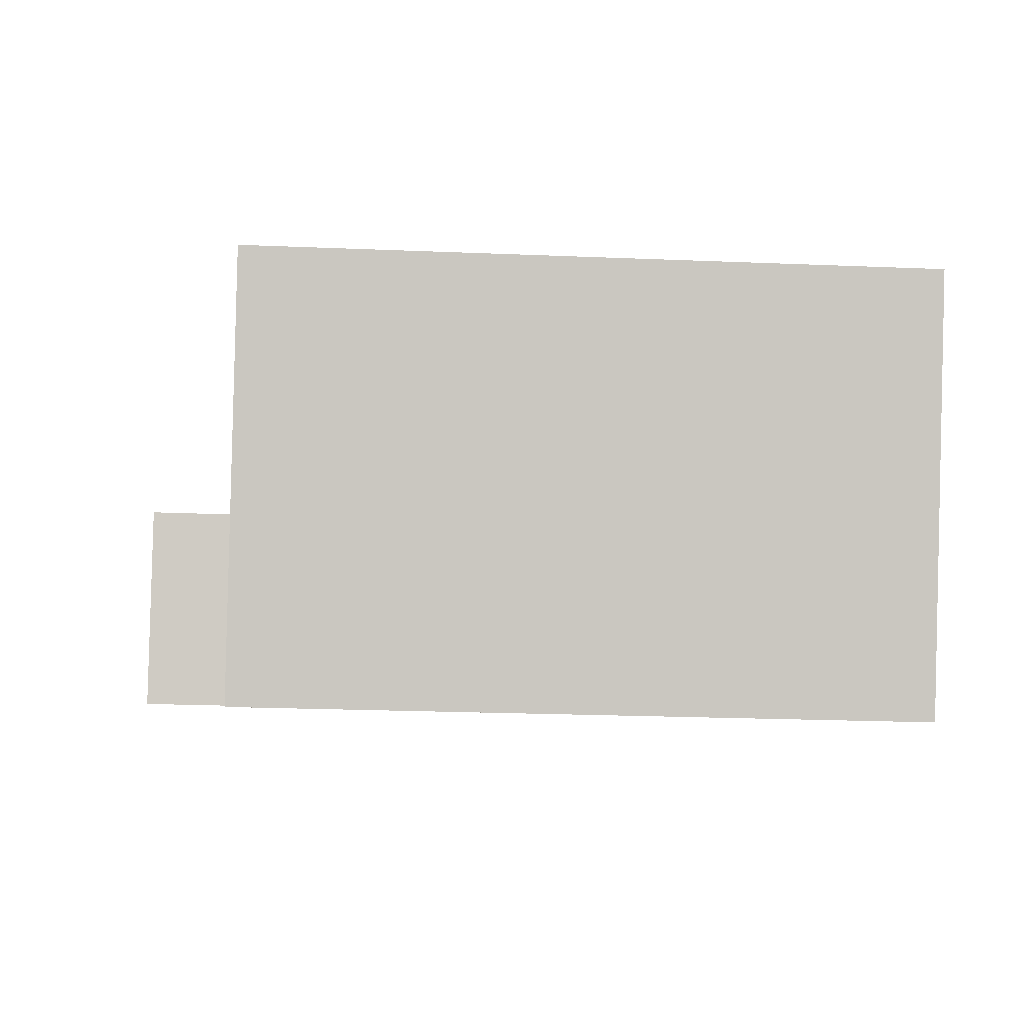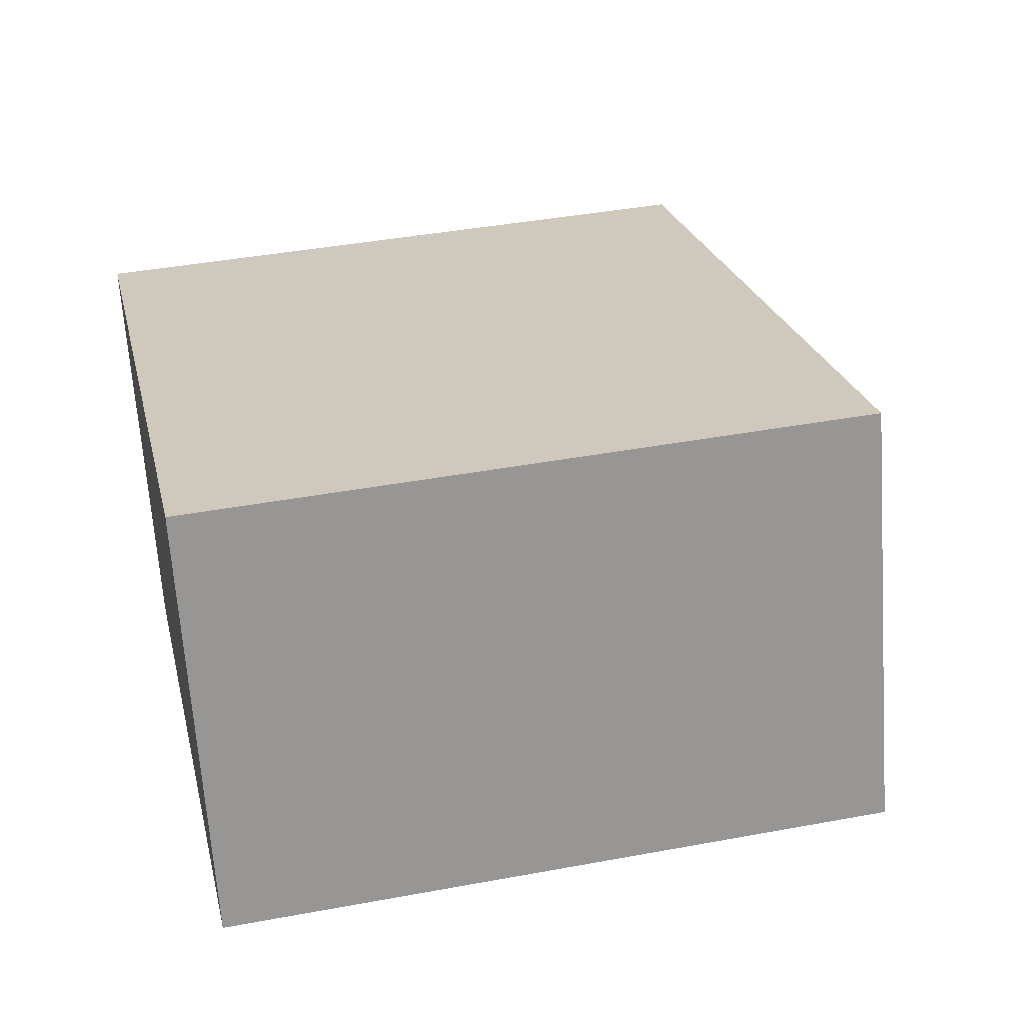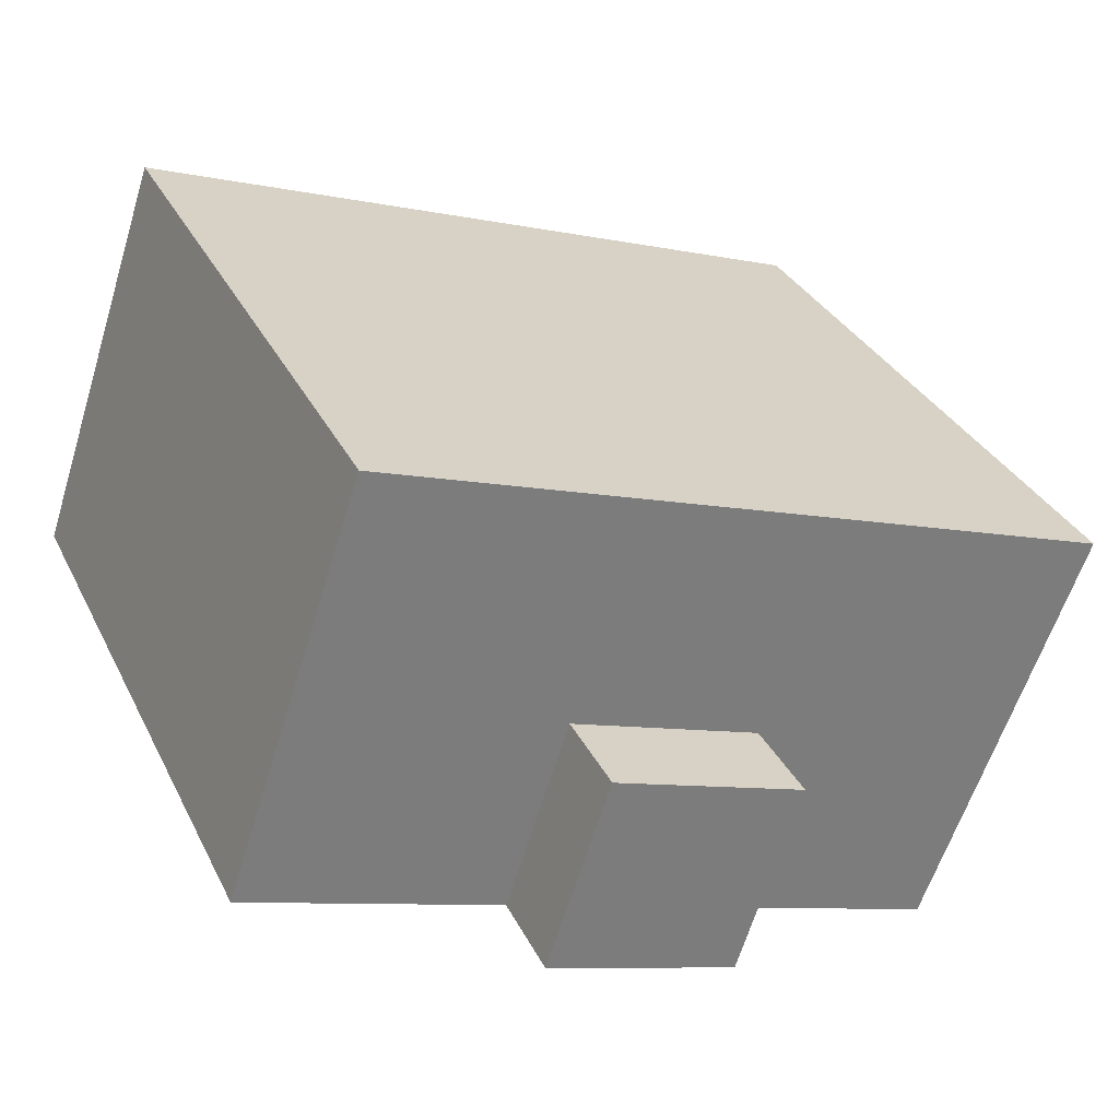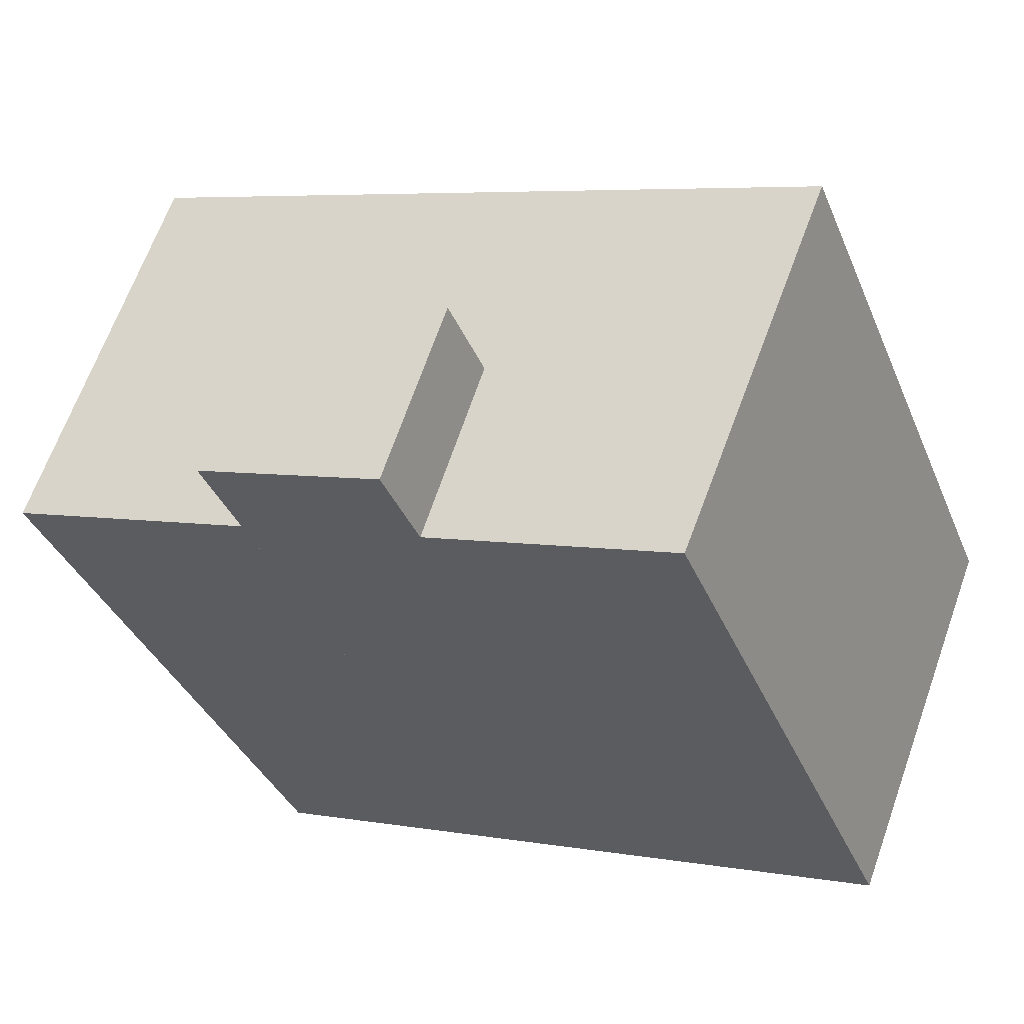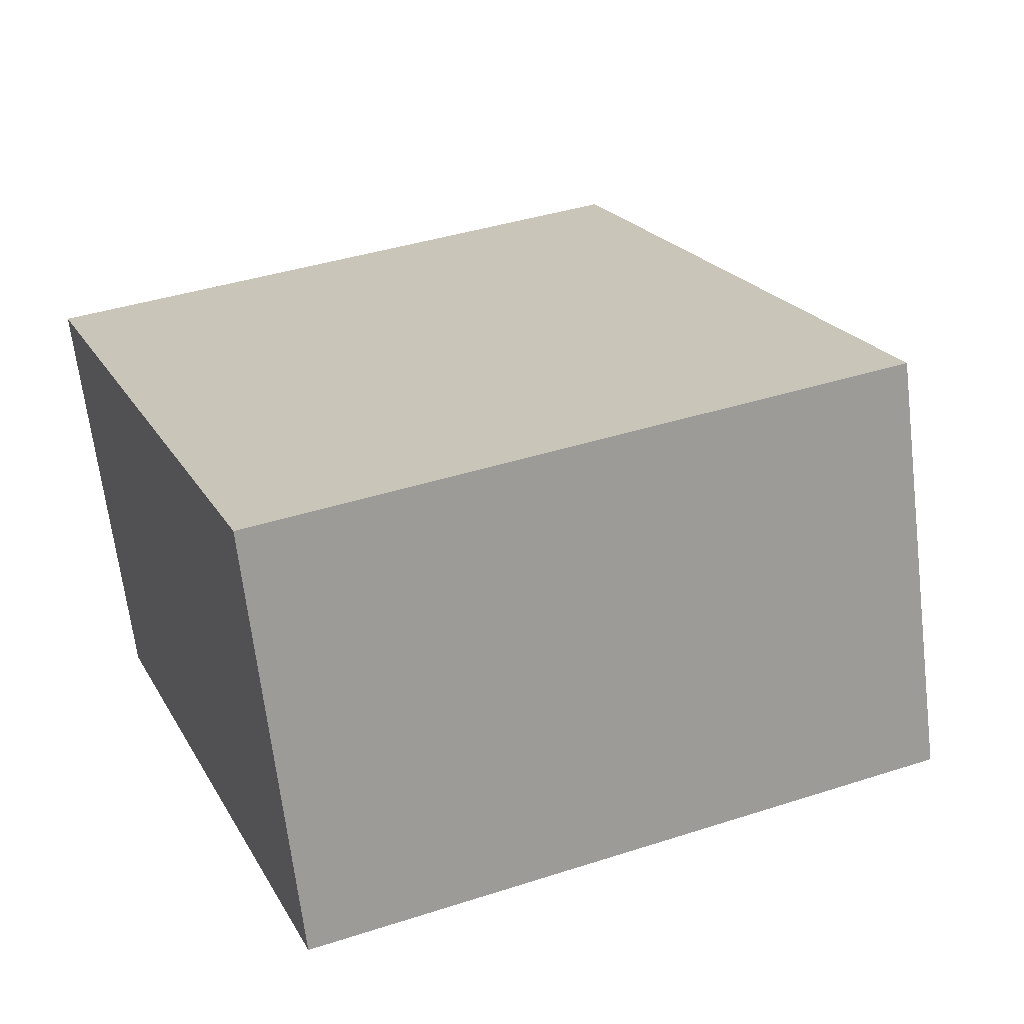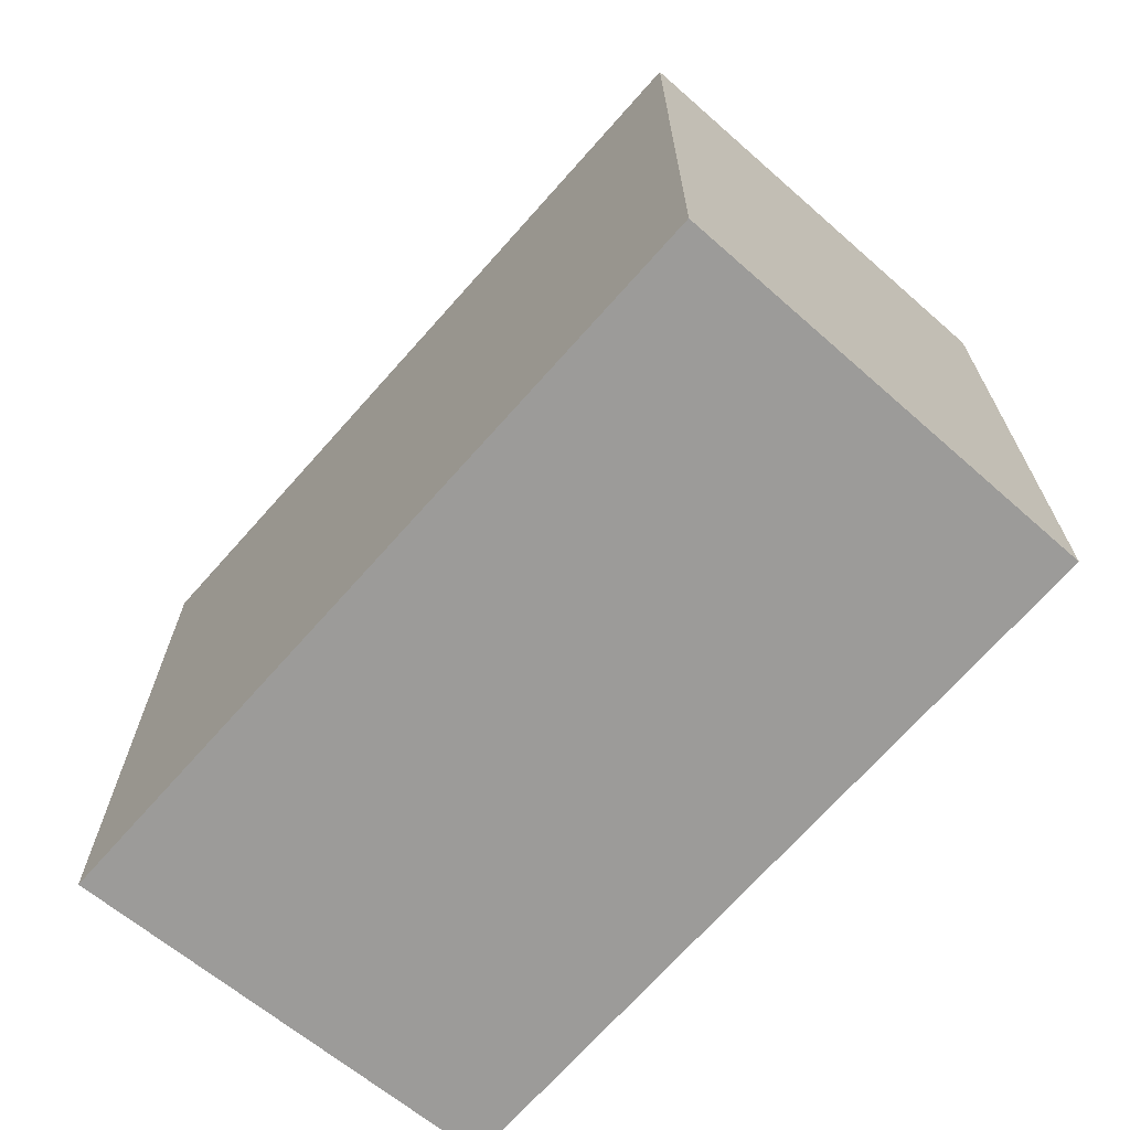
<metadata>
{"format":"obj","ext":"obj","renderer":"f3d","projection":"perspective","resolution":1024,"background":"white","views":[{"elev":-23.1,"azim":-94.0,"up":"+Z"},{"elev":41.3,"azim":77.3,"up":"+Z"},{"elev":32.0,"azim":157.2,"up":"+Z"},{"elev":-37.0,"azim":-158.9,"up":"+Z"},{"elev":39.4,"azim":68.0,"up":"+Z"},{"elev":-69.8,"azim":30.0,"up":"+Y"}]}
</metadata>
<code>
v  7.793 -1.596e-16 2.606
v  0.0003975 18.66 -0.0005895
v  0 0 0
v  13.16 -2.694e-16 4.399
v  20.4 -4.178e-16 6.823
v  7.794 18.66 2.605
v  13.16 18.66 4.399
v  20.4 18.66 6.822
v  16.98 21.32 -6.966
v  11.62 18.66 -8.76
v  11.62 21.32 -8.76
v  11.62 5.363e-16 -8.759
v  16.98 4.265e-16 -6.966
v  16.98 18.66 -6.966
v  24.23 18.66 -4.543
v  24.23 2.782e-16 -4.543
v  4.433 6.834e-16 -11.16
v  4.434 18.66 -11.16
v  15.2 18.66 -1.672
v  9.836 21.32 -3.466
v  9.836 18.66 -3.466
v  15.2 21.32 -1.672
g defaultobject
f 1 2 3
f 2 1 4
f 2 4 5
f 2 5 6
f 6 5 7
f 7 5 8
f 9 10 11
f 10 9 12
f 12 9 13
f 13 9 14
f 13 14 15
f 13 15 16
f 10 17 18
f 17 10 12
f 2 17 3
f 17 2 18
f 16 8 5
f 8 16 15
f 19 20 21
f 20 19 22
f 20 10 21
f 10 20 11
f 14 22 19
f 22 14 9
f 5 13 16
f 13 5 12
f 12 5 17
f 17 5 3
f 3 5 4
f 3 4 1
f 8 19 21
f 19 8 15
f 19 15 14
f 6 18 2
f 18 6 7
f 18 7 21
f 21 7 8
f 18 21 10
f 22 11 20
f 11 22 9

</code>
